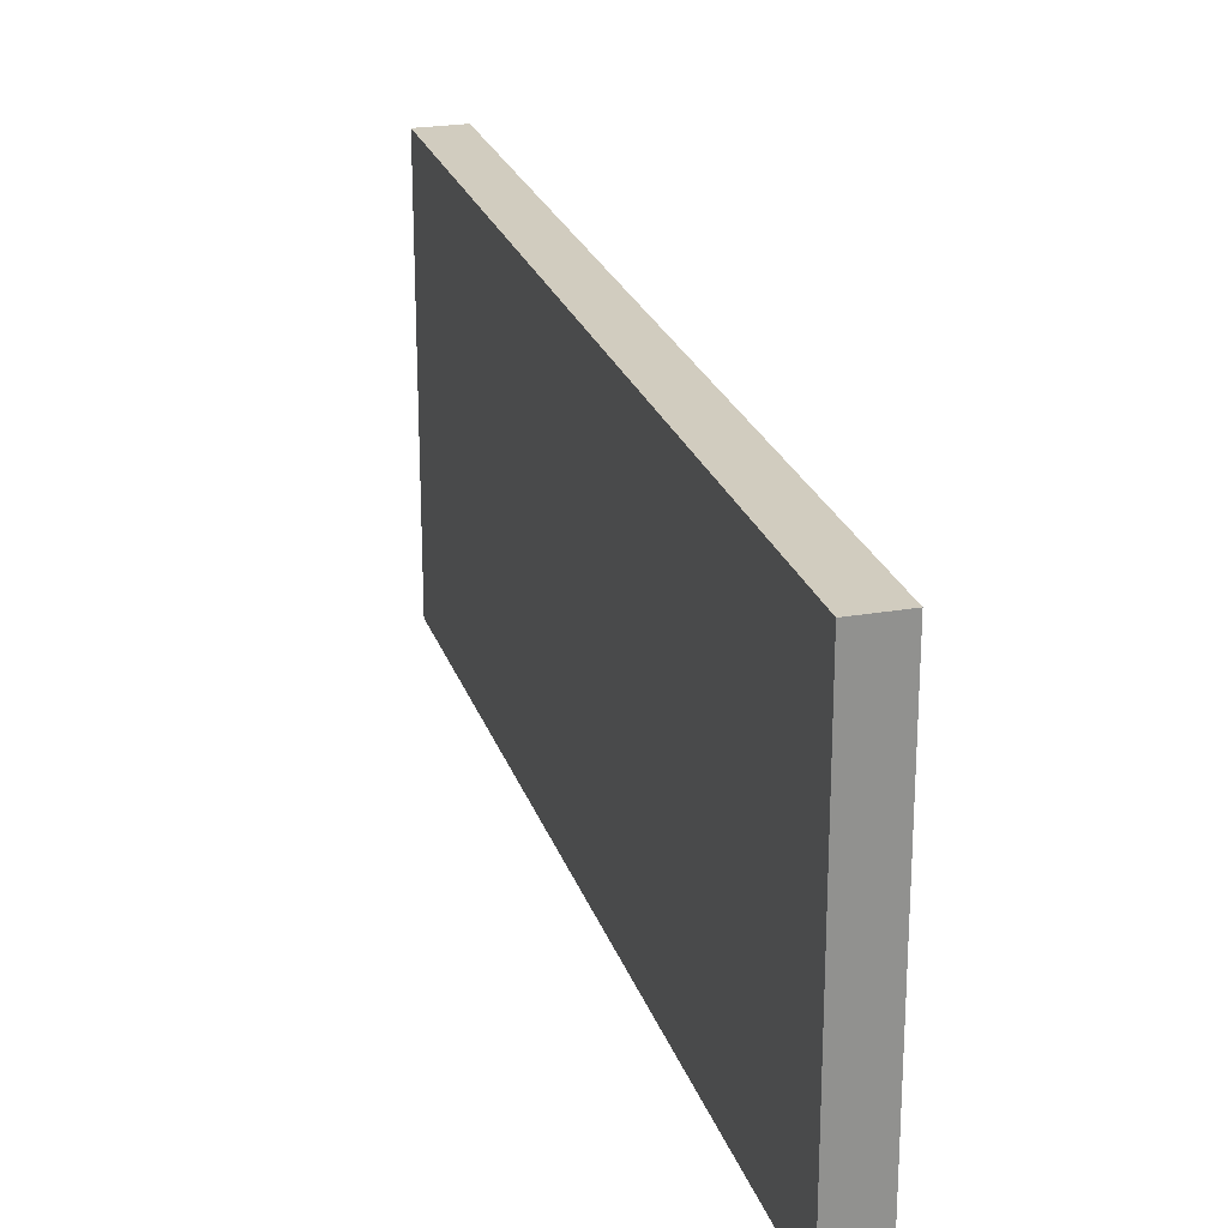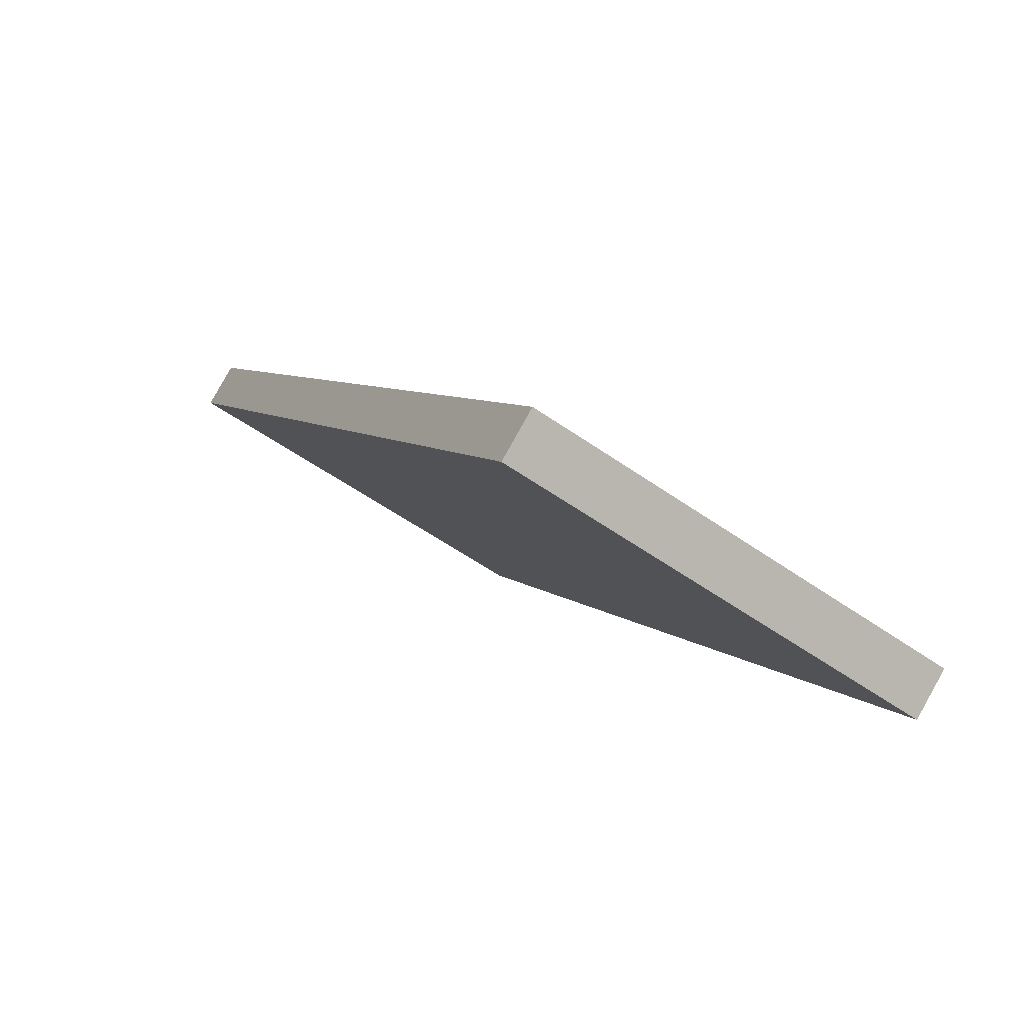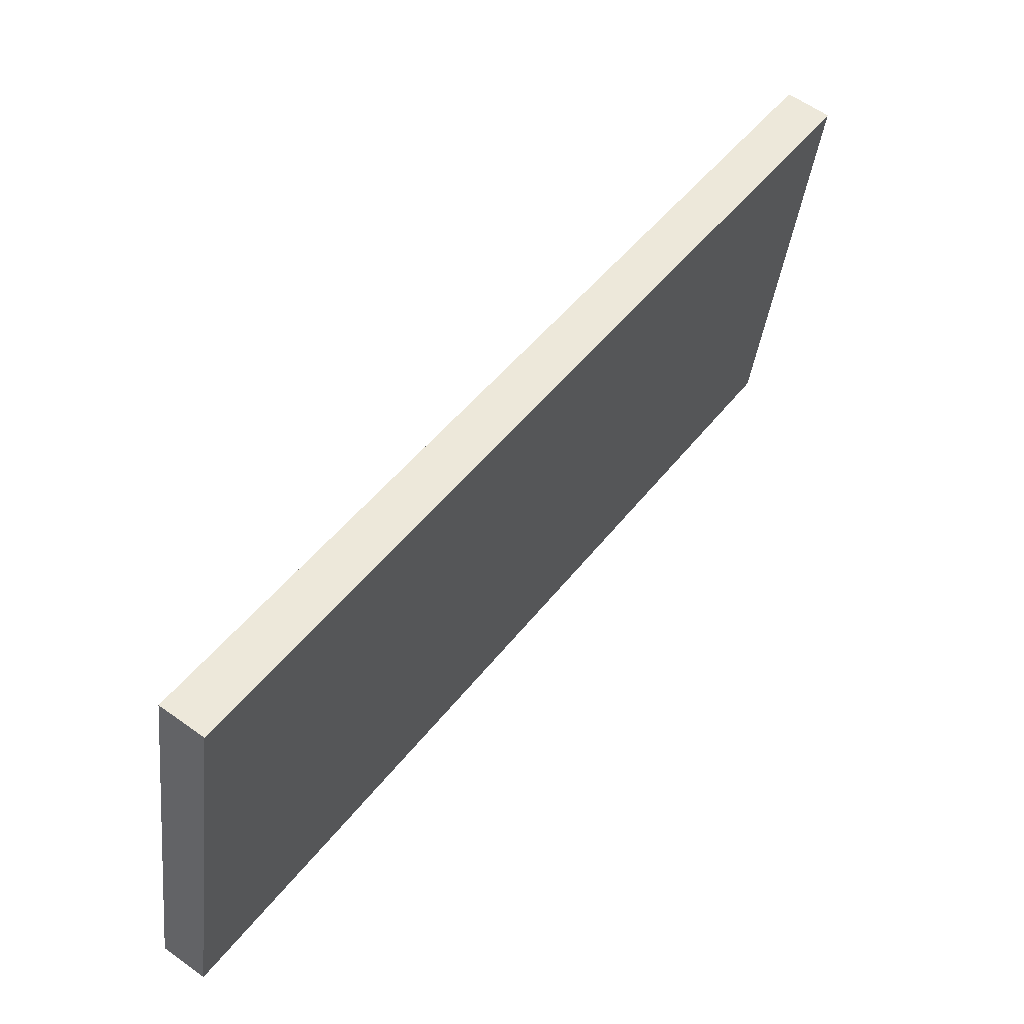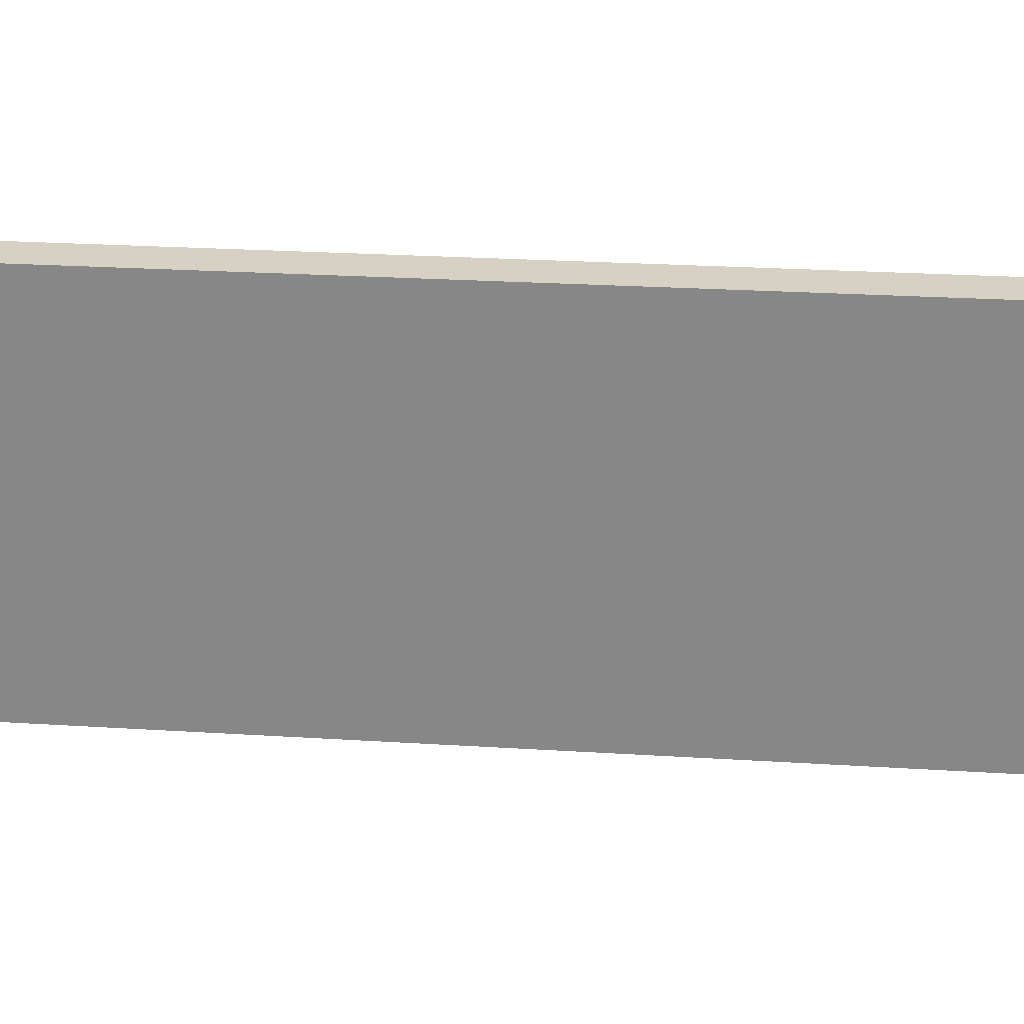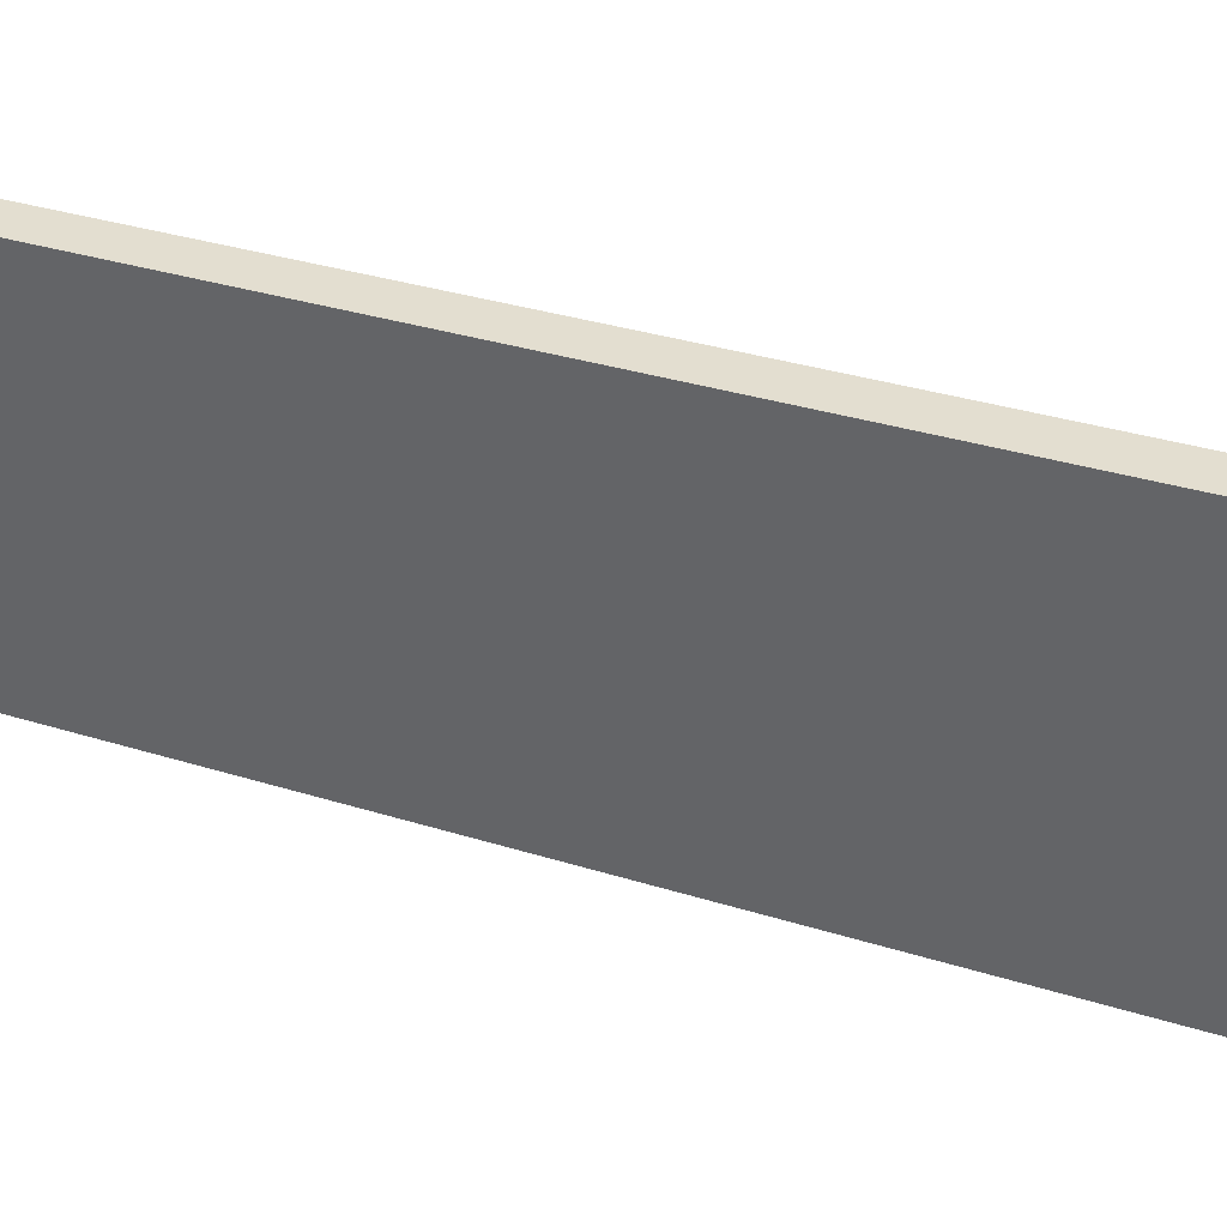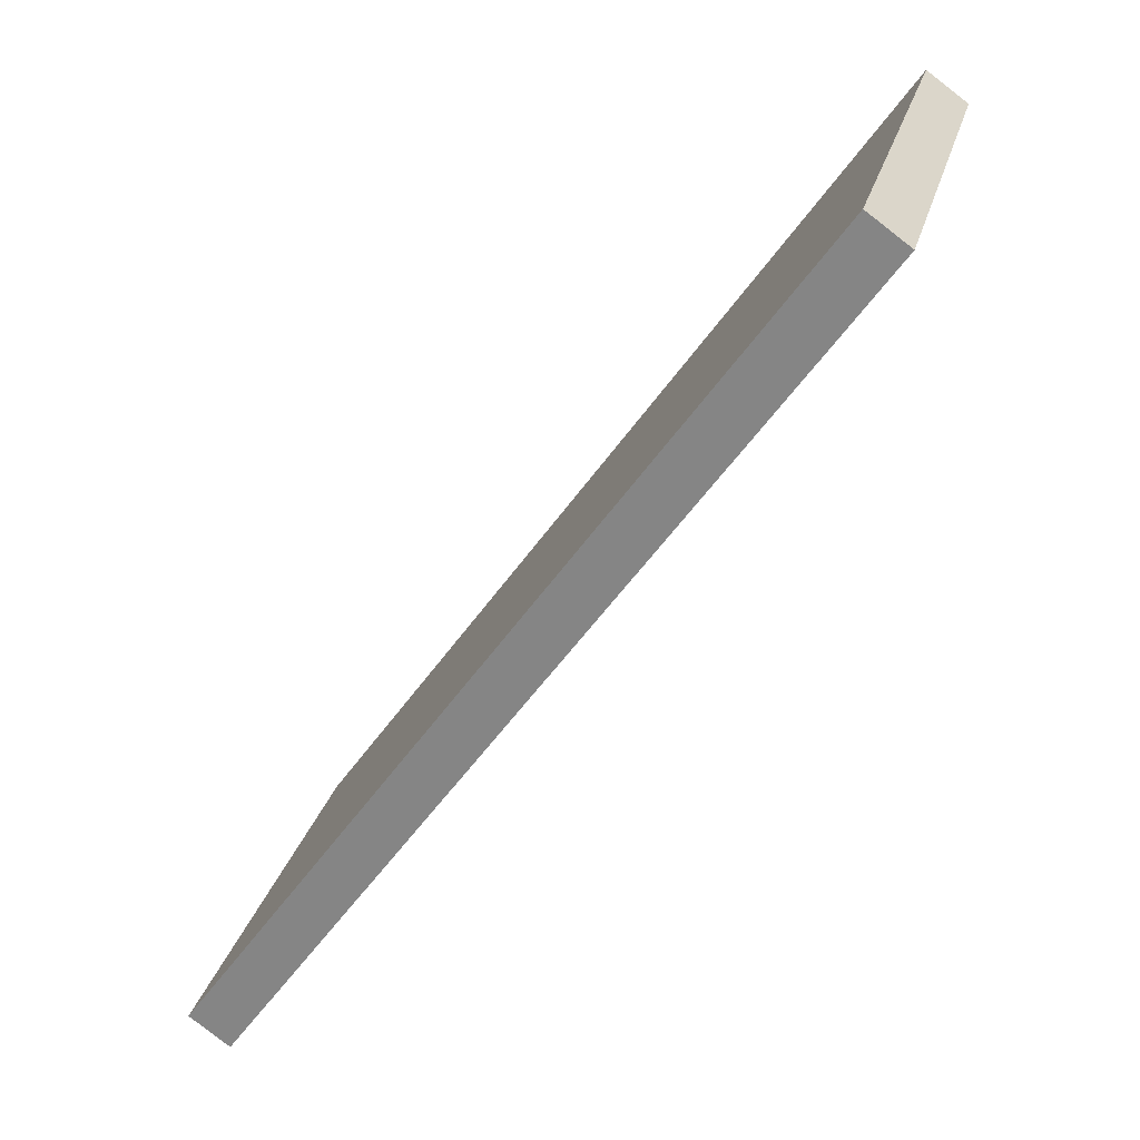
<metadata>
{"format":"obj","ext":"obj","renderer":"f3d","projection":"perspective","resolution":1024,"background":"white","views":[{"elev":23.9,"azim":-51.7,"up":"+Y"},{"elev":-54.6,"azim":53.1,"up":"+Z"},{"elev":-38.2,"azim":173.5,"up":"+Z"},{"elev":26.9,"azim":59.9,"up":"+Y"},{"elev":35.7,"azim":-103.5,"up":"+Y"},{"elev":25.5,"azim":-166.3,"up":"+Z"}]}
</metadata>
<code>
v -2296 -1580 2901
v -2006 -1580 3109
v -2296 1580 2901
v -2006 1580 3109
v 2006 1580 -3109
v 2296 1580 -2901
v 2006 -1580 -3109
v 2296 -1580 -2901
f 1 2 4 3
f 3 4 6 5
f 5 6 8 7
f 7 8 2 1
f 2 8 6 4
f 7 1 3 5

</code>
